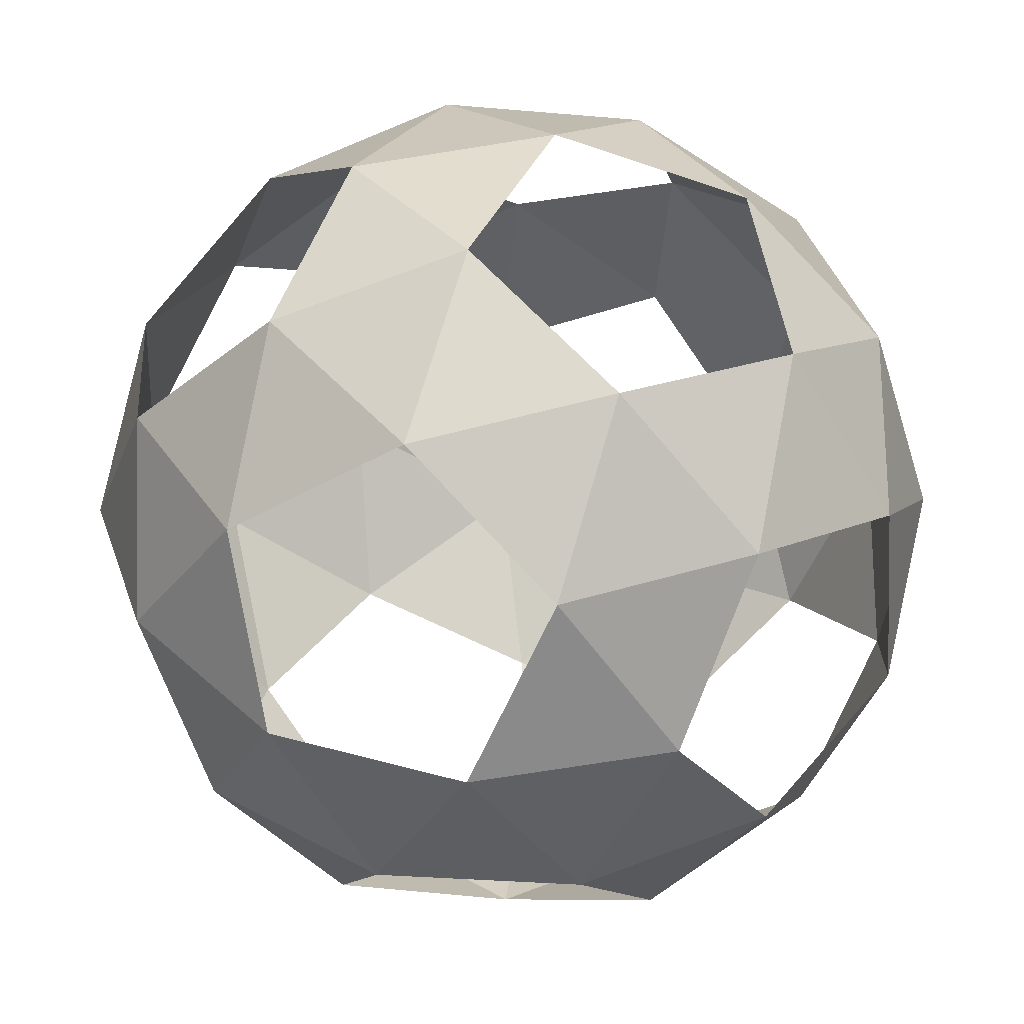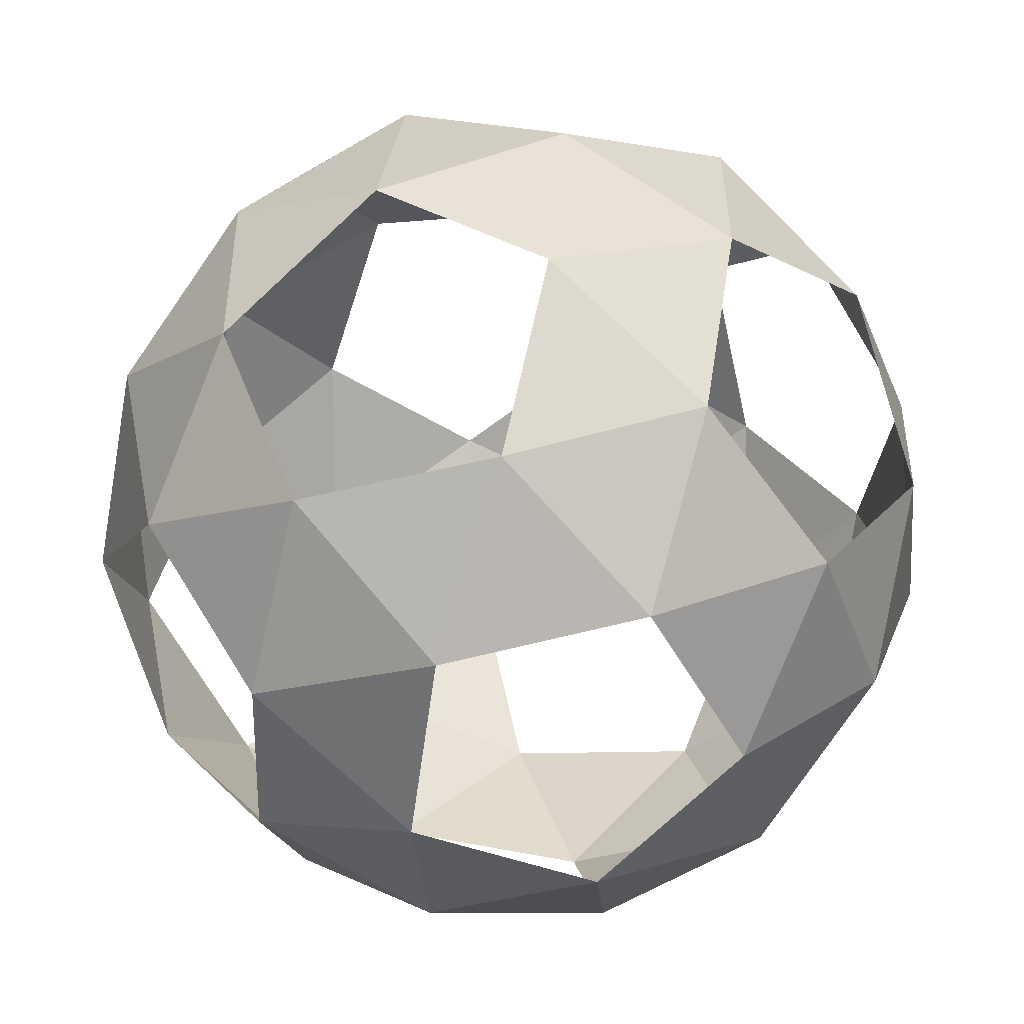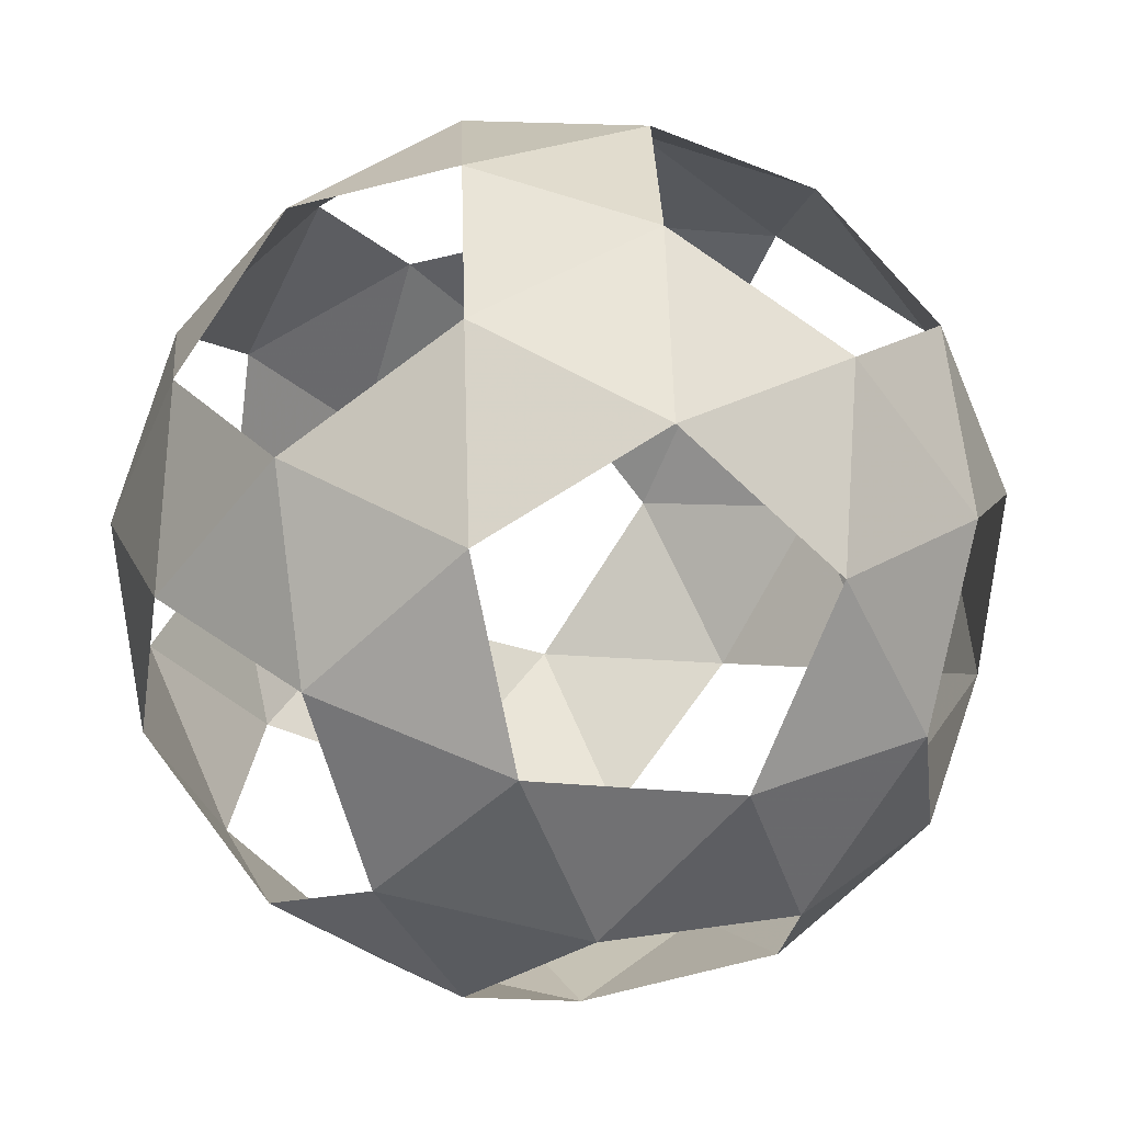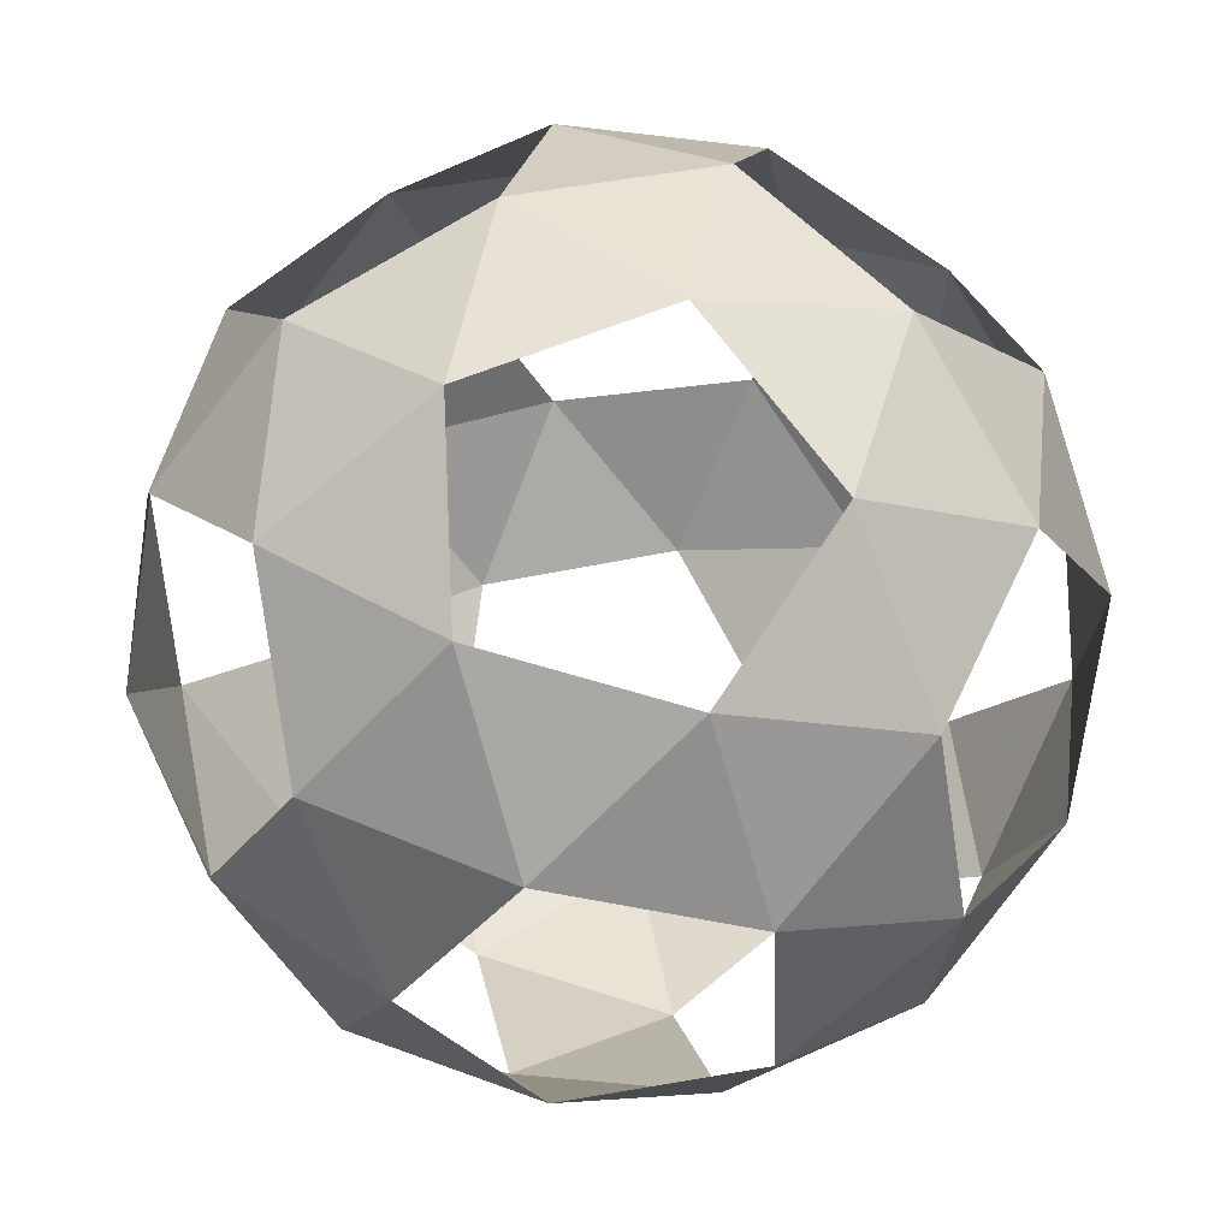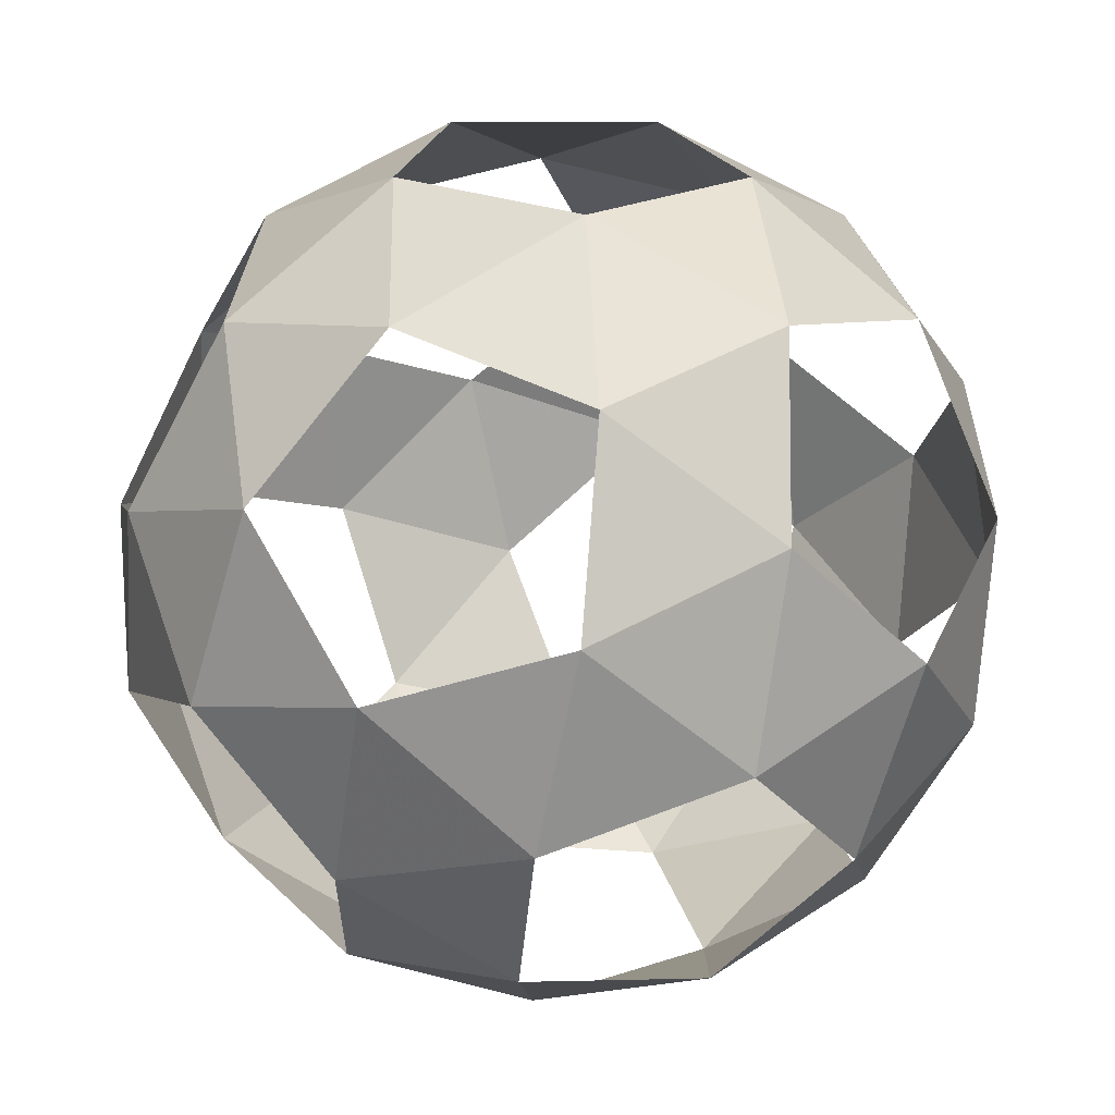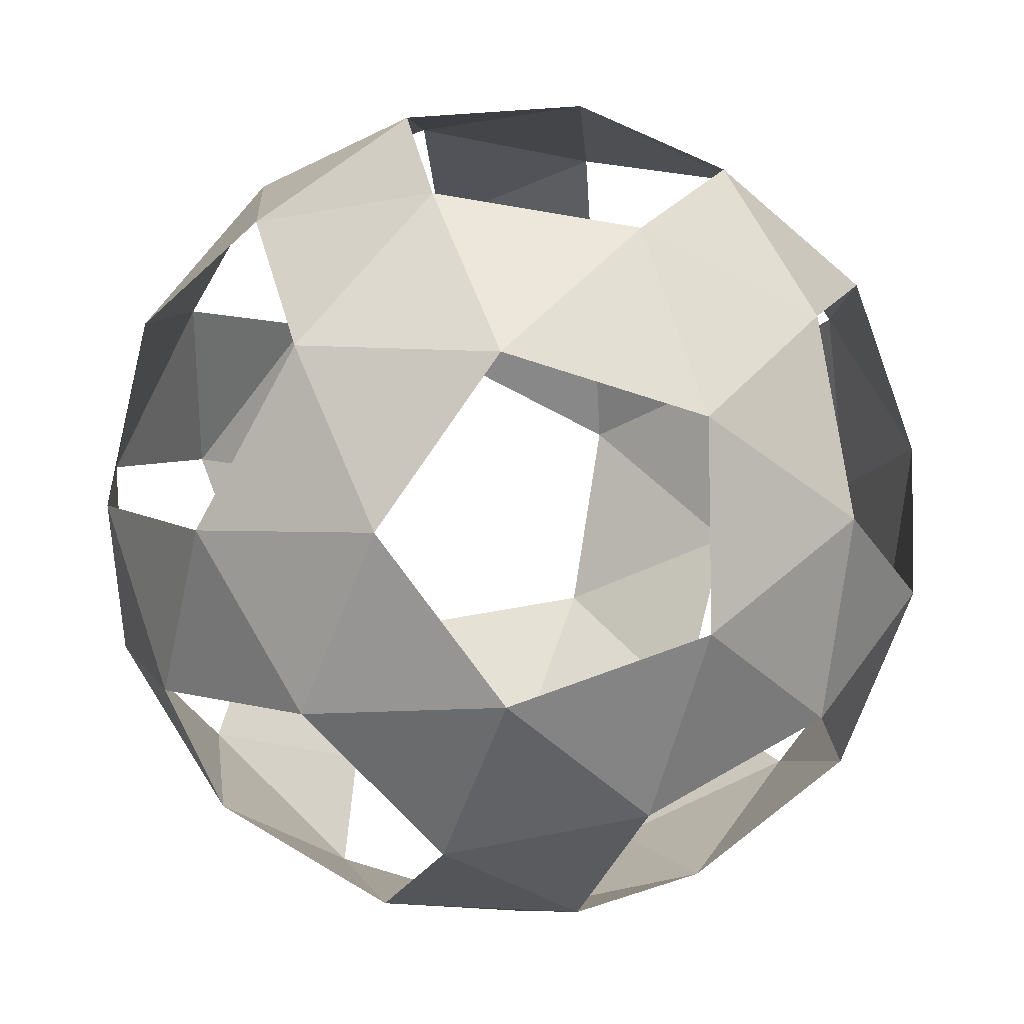
<metadata>
{"format":"obj","ext":"obj","renderer":"f3d","projection":"perspective","resolution":1024,"background":"white","views":[{"elev":78.4,"azim":-145.2,"up":"+Y"},{"elev":-24.0,"azim":165.3,"up":"+Y"},{"elev":40.4,"azim":166.9,"up":"+Z"},{"elev":-70.5,"azim":-2.9,"up":"+Y"},{"elev":-66.6,"azim":-149.7,"up":"+Y"},{"elev":-29.7,"azim":172.4,"up":"+Z"}]}
</metadata>
<code>
v 0.3748 0.3309 -2.097
v -0.3748 0.3309 2.097
v -0.3748 -0.3309 -2.097
v 2.097 -0.3748 0.3309
v 2.097 0.3748 -0.3309
v -2.097 0.3748 0.3309
v -2.097 -0.3748 -0.3309
v 0.3309 -2.097 0.3748
v 0.3309 2.097 -0.3748
v -0.3309 2.097 0.3748
v -0.3309 -2.097 -0.3748
v 0.5677 0.643 1.978
v 0.5677 -0.643 -1.978
v -0.5677 -0.643 1.978
v -0.5677 0.643 -1.978
v 1.978 0.5677 0.643
v 1.978 -0.5677 -0.643
v -1.978 -0.5677 0.643
v -1.978 0.5677 -0.643
v 0.643 1.978 0.5677
v 0.643 -1.978 -0.5677
v -0.643 -1.978 0.5677
v -0.643 1.978 -0.5677
v 0.1929 -1.25 1.746
v 0.1929 1.25 -1.746
v -0.1929 1.25 1.746
v -0.1929 -1.25 -1.746
v 1.746 -0.1929 1.25
v 1.746 0.1929 -1.25
v -1.746 0.1929 1.25
v -1.746 -0.1929 -1.25
v 1.25 -1.746 0.1929
v 1.25 1.746 -0.1929
v -1.25 1.746 0.1929
v -1.25 -1.746 -0.1929
v 1.103 -0.8476 1.647
v 1.103 0.8476 -1.647
v -1.103 0.8476 1.647
v -1.103 -0.8476 -1.647
v 1.647 -1.103 0.8476
v 1.647 1.103 -0.8476
v -1.647 1.103 0.8476
v -1.647 -1.103 -0.8476
v 0.8476 -1.647 1.103
v 0.8476 1.647 -1.103
v -0.8476 1.647 1.103
v -0.8476 -1.647 -1.103
v 1.415 0.7283 1.454
v 1.415 -0.7283 -1.454
v -1.415 -0.7283 1.454
v -1.415 0.7283 -1.454
v 1.454 1.415 0.7283
v 1.454 -1.415 -0.7283
v -1.454 -1.415 0.7283
v -1.454 1.415 -0.7283
v 0.7283 1.454 1.415
v 0.7283 -1.454 -1.415
v -0.7283 -1.454 1.415
v -0.7283 1.454 -1.415
v 0.3748 -0.3309 2.097
f 60 2 14
f 1 3 15
f 2 60 12
f 3 1 13
f 4 5 16
f 5 4 17
f 6 7 18
f 7 6 19
f 8 11 21
f 9 10 20
f 10 9 23
f 11 8 22
f 12 48 56
f 13 49 57
f 14 50 58
f 15 51 59
f 16 52 48
f 17 53 49
f 18 54 50
f 19 55 51
f 20 56 52
f 21 57 53
f 22 58 54
f 23 59 55
f 24 44 36
f 25 45 37
f 26 46 38
f 27 47 39
f 28 36 40
f 29 37 41
f 30 38 42
f 31 39 43
f 32 40 44
f 33 41 45
f 34 42 46
f 35 43 47
f 36 60 24
f 37 1 25
f 38 2 26
f 39 3 27
f 40 4 28
f 41 5 29
f 42 6 30
f 43 7 31
f 44 8 32
f 45 9 33
f 46 10 34
f 47 11 35
f 48 28 16
f 49 29 17
f 50 30 18
f 51 31 19
f 52 33 20
f 53 32 21
f 54 35 22
f 55 34 23
f 56 26 12
f 57 27 13
f 58 24 14
f 59 25 15
f 24 60 14
f 25 1 15
f 26 2 12
f 27 3 13
f 28 4 16
f 29 5 17
f 30 6 18
f 31 7 19
f 32 8 21
f 33 9 20
f 34 10 23
f 35 11 22
f 36 44 40
f 37 45 41
f 38 46 42
f 39 47 43
f 48 52 56
f 49 53 57
f 50 54 58
f 51 55 59

</code>
